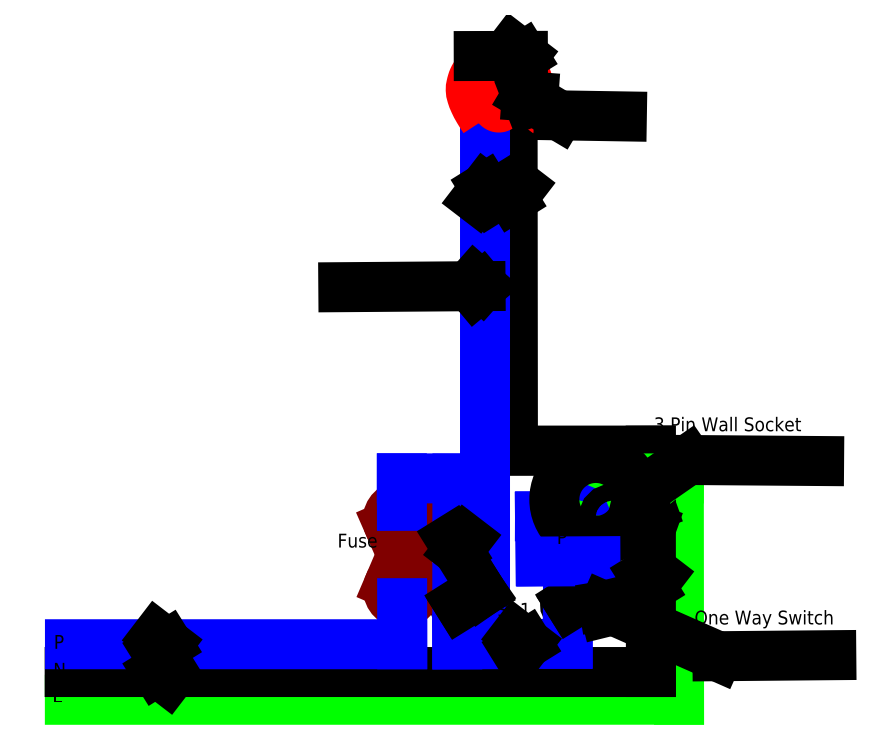
<metadata>
{"format":"dxf","ext":"dxf","renderer":"ezdxf+matplotlib","layout":"modelspace","background":"white","min_lineweight":24,"dpi":150}
</metadata>
<code>
0
SECTION
2
ENTITIES
0
LINE
8
0
10
49.99
20
9.97
11
270.2
21
9.998
0
LINE
8
0
10
270.2
20
9.998
11
270.1
21
89.98
0
LINE
8
0
10
270.1
20
89.98
11
263
21
90
0
LINE
8
0
10
49.92
20
20.01
11
260
21
20.01
0
LINE
8
0
10
260
20
20.01
11
260
21
72
0
LINE
8
0
10
260
20
72
11
248.9
21
75.98
0
LINE
8
0
10
248.9
20
75.98
11
260
21
79.93
0
LINE
8
0
10
260
20
79.93
11
260
21
100
0
LINE
8
0
10
260
20
100
11
210.1
21
100
0
LINE
8
0
10
210.1
20
100
11
210
21
220
0
LINE
8
0
10
200
20
220
11
200
21
45.04
0
CIRCLE
8
0
10
200
20
44.13
40
1
0
CIRCLE
8
0
10
190
20
44.08
40
1
0
LINE
8
0
10
190
20
43.09
11
190
21
29.99
0
LINE
8
0
10
190
20
29.99
11
229.9
21
30.22
0
CIRCLE
8
0
10
230
20
44.28
40
1
0
CIRCLE
8
0
10
240
20
44.34
40
1
0
LINE
8
0
10
229.9
20
30.22
11
230
21
43.28
0
LINE
8
0
10
240
20
45.34
11
240
21
60.06
0
LINE
8
0
10
220.1
20
60.15
11
219.9
21
76.26
0
LINE
8
0
10
219.9
20
76.26
11
230.9
21
76.21
0
CIRCLE
8
0
10
170
20
49.91
40
5
0
CIRCLE
8
0
10
169.9
20
75.05
40
5
0
LINE
8
0
10
165.3
20
73.04
11
174.6
21
51.92
0
LINE
8
0
10
174.5
20
73.09
11
165.4
21
51.87
0
CIRCLE
8
0
10
240.2
20
90.02
40
5
0
LINE
8
0
10
257
20
89.99
11
245.2
21
89.99
0
CIRCLE
8
0
10
233.2
20
76.23
40
3
0
CIRCLE
8
0
10
246
20
75.95
40
3
0
LINE
8
0
10
50.02
20
30.05
11
170.1
21
30.05
0
LINE
8
0
10
170.1
20
30.05
11
170.1
21
44.89
0
LINE
8
0
10
170
20
80.07
11
170
21
90.02
0
LINE
8
0
10
170
20
90.02
11
190.1
21
89.98
0
LINE
8
0
10
190.1
20
89.98
11
190
21
45.09
0
ARC
8
0
10
260
20
90.74
40
3.096
50
194.1
51
346.2
0
LINE
8
0
10
190.6
20
44.91
11
198.2
21
49.72
0
LINE
8
0
10
198.2
20
49.72
11
198.7
21
48.9
0
LINE
8
0
10
198.7
20
48.9
11
191
21
44.08
0
LINE
8
0
10
230.6
20
45.18
11
238.2
21
49.99
0
LINE
8
0
10
238.2
20
49.99
11
238.8
21
49.17
0
LINE
8
0
10
238.8
20
49.17
11
231
21
44.36
0
SPLINE
8
0
210
0
220
0
230
0
70
    8
71
    2
72
   20
73
   17
74
    0
42
1e-07
43
1e-07
40
0
40
0
40
0
40
0.06667
40
0.1333
40
0.2
40
0.2667
40
0.3333
40
0.4
40
0.4667
40
0.5333
40
0.6
40
0.6667
40
0.7333
40
0.8
40
0.8667
40
0.9333
40
1
40
1
40
1
10
199.9
20
219.7
30
0
10
194.3
20
227.9
30
0
10
195.6
20
235
30
0
10
198.3
20
237.4
30
0
10
202.3
20
238.3
30
0
10
206.8
20
235.7
30
0
10
208.2
20
229.9
30
0
10
206
20
225.4
30
0
10
205.1
20
223.6
30
0
10
203.8
20
225.3
30
0
10
202
20
229.9
30
0
10
203.8
20
235.6
30
0
10
208.6
20
238.2
30
0
10
212.7
20
237.4
30
0
10
215.4
20
235
30
0
10
216.1
20
227.8
30
0
10
210.2
20
220.1
30
0
0
MTEXT
8
0
10
154
20
66.88
30
0
40
5
41
13.89
71
    5
72
    1
1
Fuse
7

210
0
220
0
230
1
50
0
73
    2
44
1
0
CIRCLE
8
0
10
240.1
20
82.39
40
15
0
LINE
8
0
10
240
20
60.06
11
220.3
21
59.94
0
MTEXT
8
0
10
238.3
20
225.3
30
0
40
5
41
15
71
    5
72
    1
1
Lamp
7

210
0
220
0
230
1
50
0
73
    2
44
1
0
MTEXT
8
0
10
163.9
20
163.4
30
0
40
5
41
30.97
71
    5
72
    1
1
Half Wire
7

210
0
220
0
230
1
50
0
73
    2
44
1
0
MTEXT
8
0
10
287.8
20
104.8
30
0
40
5
41
60.69
71
    5
72
    1
1
3 Pin Wall Socket\P5 Amp
7

210
0
220
0
230
1
50
0
73
    2
44
1
0
MTEXT
8
0
10
301
20
34.91
30
0
40
5
41
53.61
71
    5
72
    1
1
One Way Switch\P5 Amp
7

210
0
220
0
230
1
50
0
73
    2
44
1
0
MTEXT
8
0
10
231.5
20
87.83
30
0
40
5
41
2.222
71
    5
72
    1
1
E
7

210
0
220
0
230
1
50
0
73
    2
44
1
0
MTEXT
8
0
10
45.57
20
10.95
30
0
40
5
41
2.222
71
    5
72
    1
1
E
7

210
0
220
0
230
1
50
0
73
    2
44
1
0
MTEXT
8
0
10
210.6
20
41.89
30
0
40
5
41
13.19
71
    5
72
    1
1
S -1
7

210
0
220
0
230
1
50
0
73
    2
44
1
0
MTEXT
8
0
10
242.5
20
36.38
30
0
40
5
41
14.31
71
    5
72
    1
1
S -2
7

210
0
220
0
230
1
50
0
73
    2
44
1
0
LINE
8
0
10
243.3
20
43.73
11
284.1
21
25.72
0
LINE
8
0
10
284.1
20
25.72
11
325.2
21
26.09
0
LINE
8
0
10
255.4
20
84.15
11
273.4
21
96.64
0
LINE
8
0
10
273.4
20
96.64
11
320.8
21
96.28
0
LINE
8
0
10
215
20
228.2
11
226.7
21
221.2
0
LINE
8
0
10
226.7
20
221.2
11
249.5
21
220.8
0
LINE
8
0
10
148.8
20
159.1
11
198.4
21
159.5
0
LINE
8
0
10
243.5
20
41.68
11
243
21
43.91
0
LINE
8
0
10
243
20
43.91
11
244.9
21
44.23
0
LINE
8
0
10
256.2
20
87.08
11
255.5
21
84.24
0
LINE
8
0
10
255.5
20
84.24
11
258.2
21
83.91
0
LINE
8
0
10
196.3
20
161.7
11
198.8
21
159.5
0
LINE
8
0
10
198.8
20
159.5
11
196.4
21
157.5
0
LINE
8
0
10
216
20
225.9
11
215.1
21
228.1
0
LINE
8
0
10
215.1
20
228.1
11
217.5
21
227.9
0
MTEXT
8
0
10
46.29
20
20.2
30
0
40
5
41
2.778
71
    5
72
    1
1
N
7

210
0
220
0
230
1
50
0
73
    2
44
1
0
MTEXT
8
0
10
46.05
20
30.27
30
0
40
5
41
2.778
71
    5
72
    1
1
P
7

210
0
220
0
230
1
50
0
73
    2
44
1
0
MTEXT
8
0
10
252.5
20
67.57
30
0
40
5
41
2.778
71
    5
72
    1
1
N
7

210
0
220
0
230
1
50
0
73
    2
44
1
0
MTEXT
8
0
10
227.9
20
68.17
30
0
40
5
41
2.778
71
    5
72
    1
1
P
7

210
0
220
0
230
1
50
0
73
    2
44
1
0
LINE
8
0
10
81.41
20
33.1
11
85.32
21
30.1
0
LINE
8
0
10
85.32
20
30.1
11
81.35
21
27.64
0
LINE
8
0
10
211.3
20
33.42
11
215.2
21
30.42
0
LINE
8
0
10
215.2
20
30.42
11
211.2
21
27.96
0
LINE
8
0
10
193.3
20
67.9
11
190.3
21
63.99
0
LINE
8
0
10
190.3
20
63.99
11
187.8
21
67.96
0
LINE
8
0
10
263
20
54.69
11
260
21
50.78
0
LINE
8
0
10
260
20
50.78
11
257.5
21
54.74
0
LINE
8
0
10
197
20
191.1
11
200
21
195
0
LINE
8
0
10
200
20
195
11
202.5
21
191.1
0
LINE
8
0
10
212.9
20
195.2
11
209.9
21
191.3
0
LINE
8
0
10
209.9
20
191.3
11
207.4
21
195.2
0
LINE
8
0
10
210
20
245.7
11
213.9
21
242.7
0
LINE
8
0
10
213.9
20
242.7
11
209.9
21
240.2
0
LINE
8
0
10
213.7
20
242.7
11
197.8
21
242.7
0
LINE
8
0
10
85.28
20
17.2
11
81.37
21
20.2
0
LINE
8
0
10
81.37
20
20.2
11
85.34
21
22.66
0
ENDSEC
0
EOF

</code>
